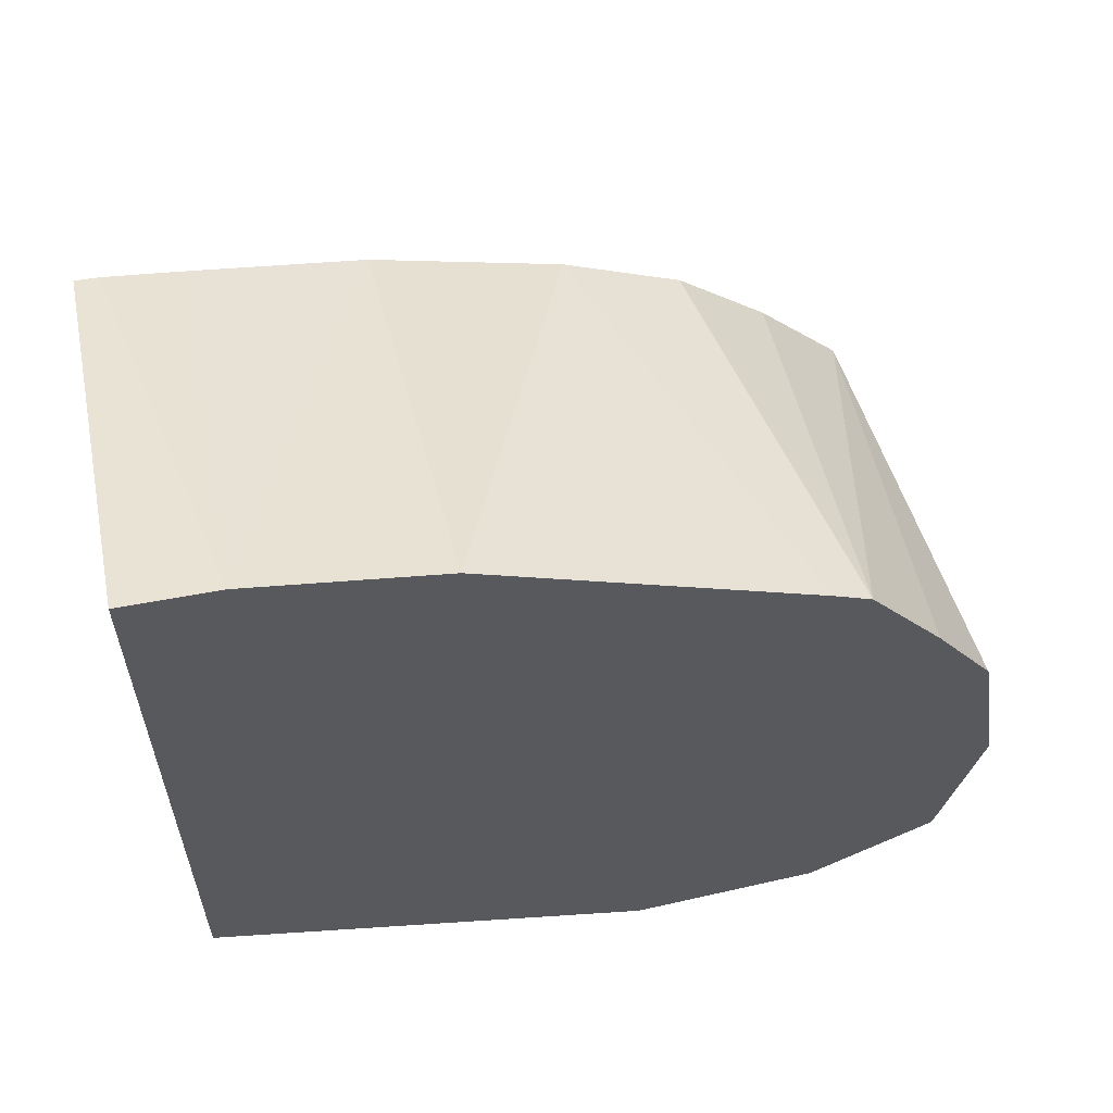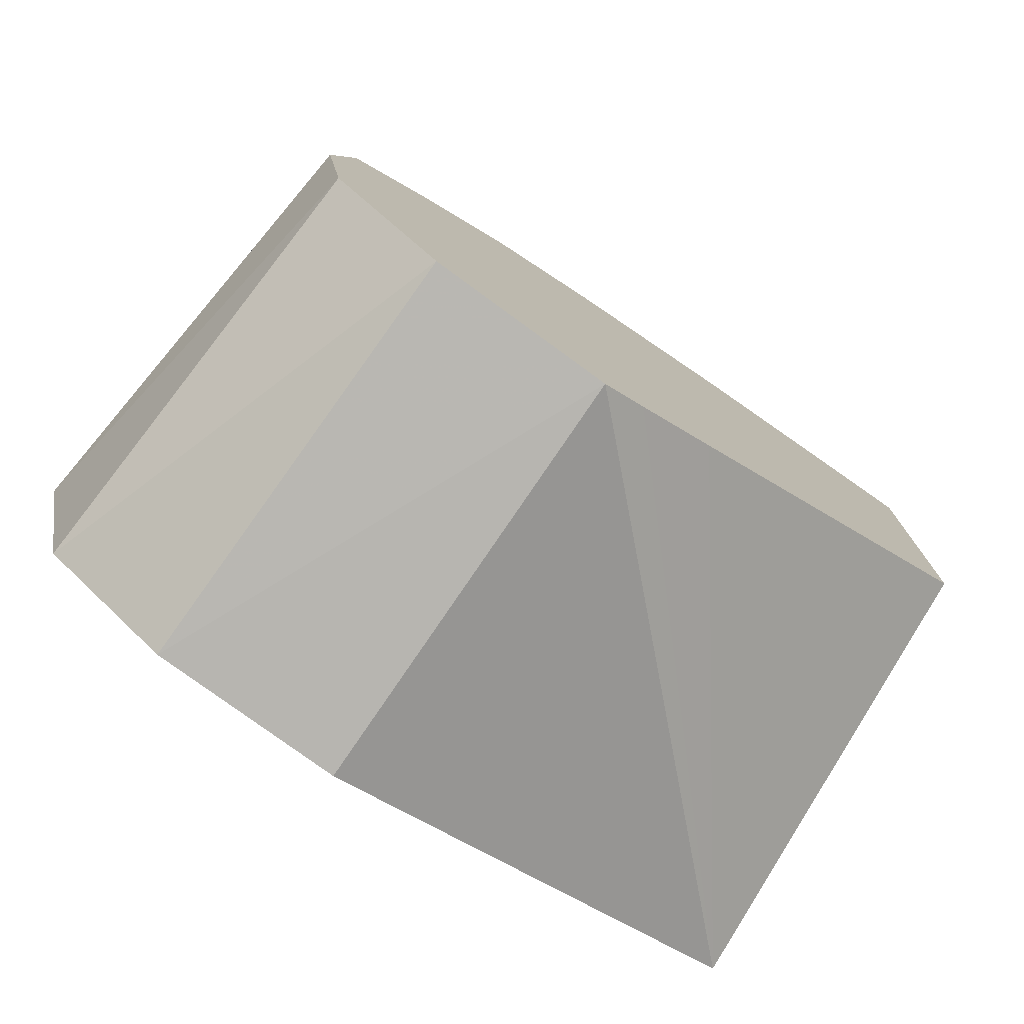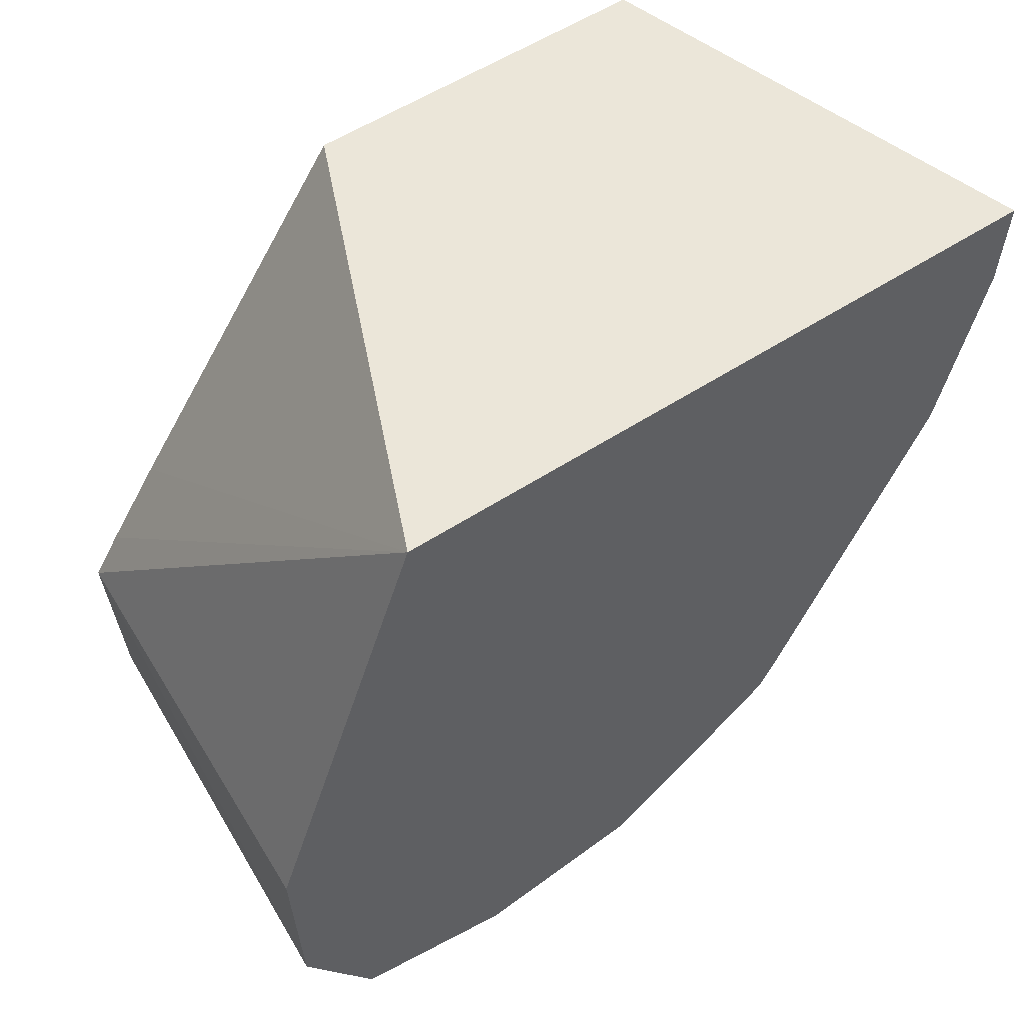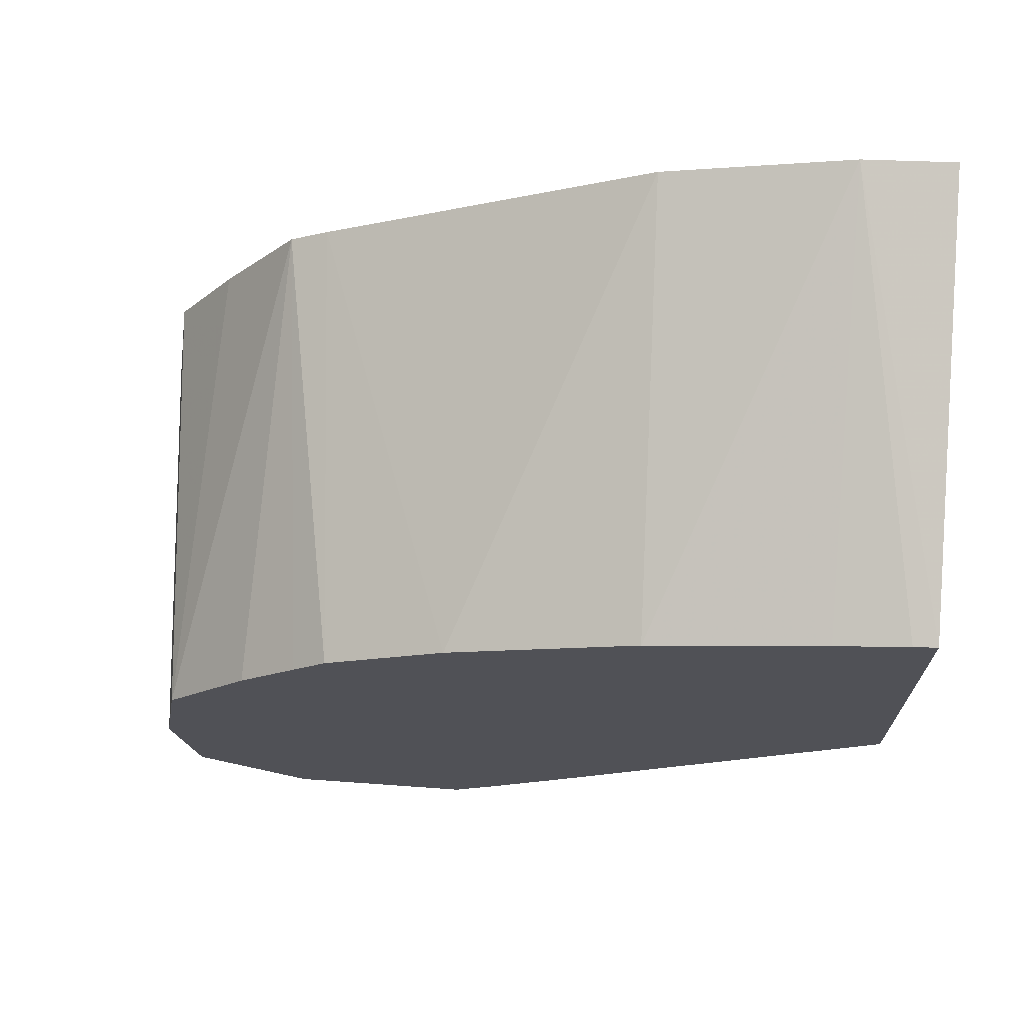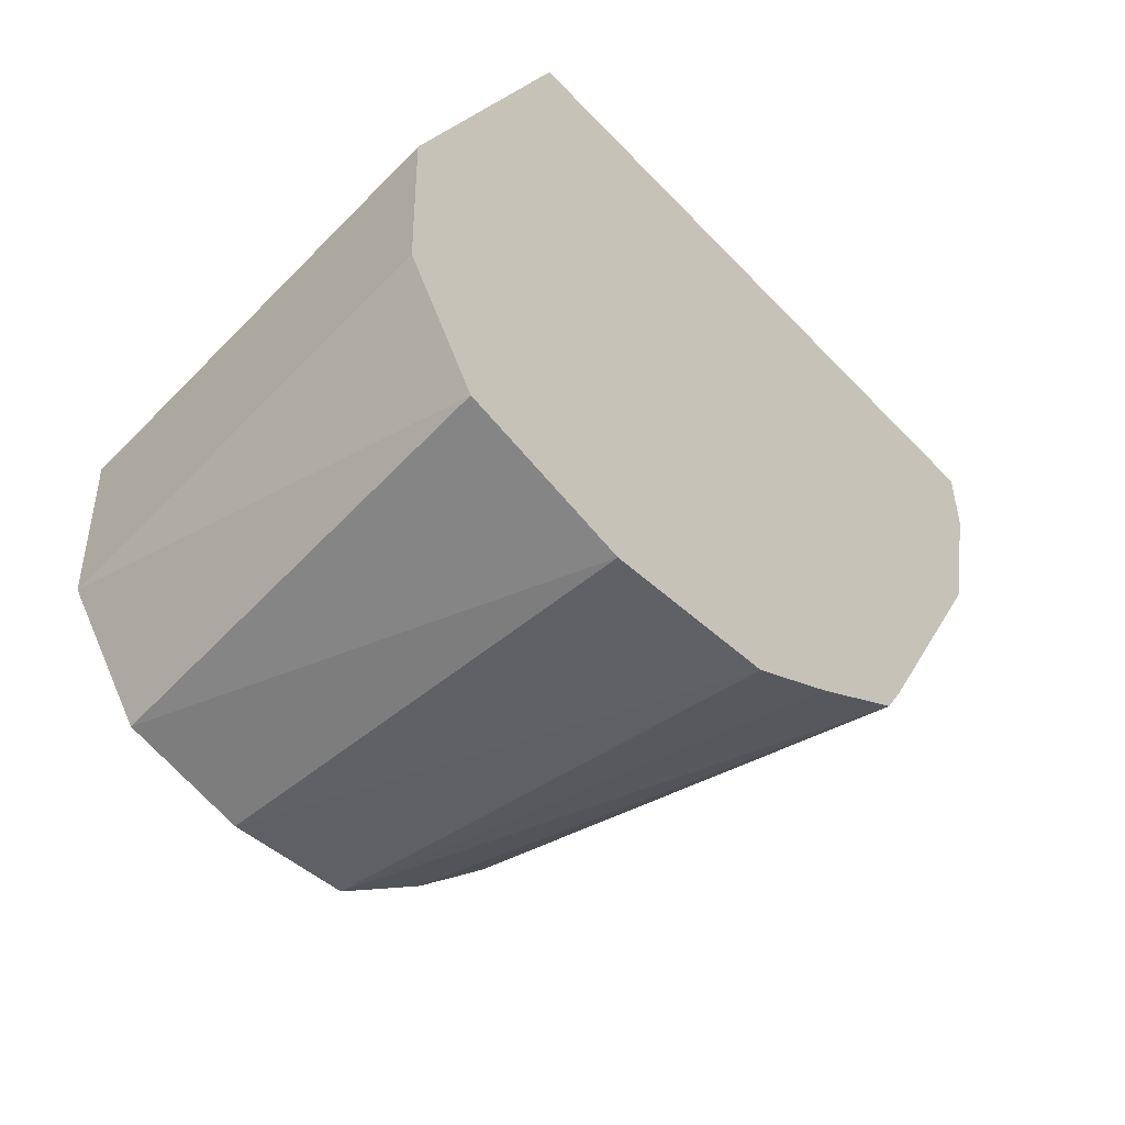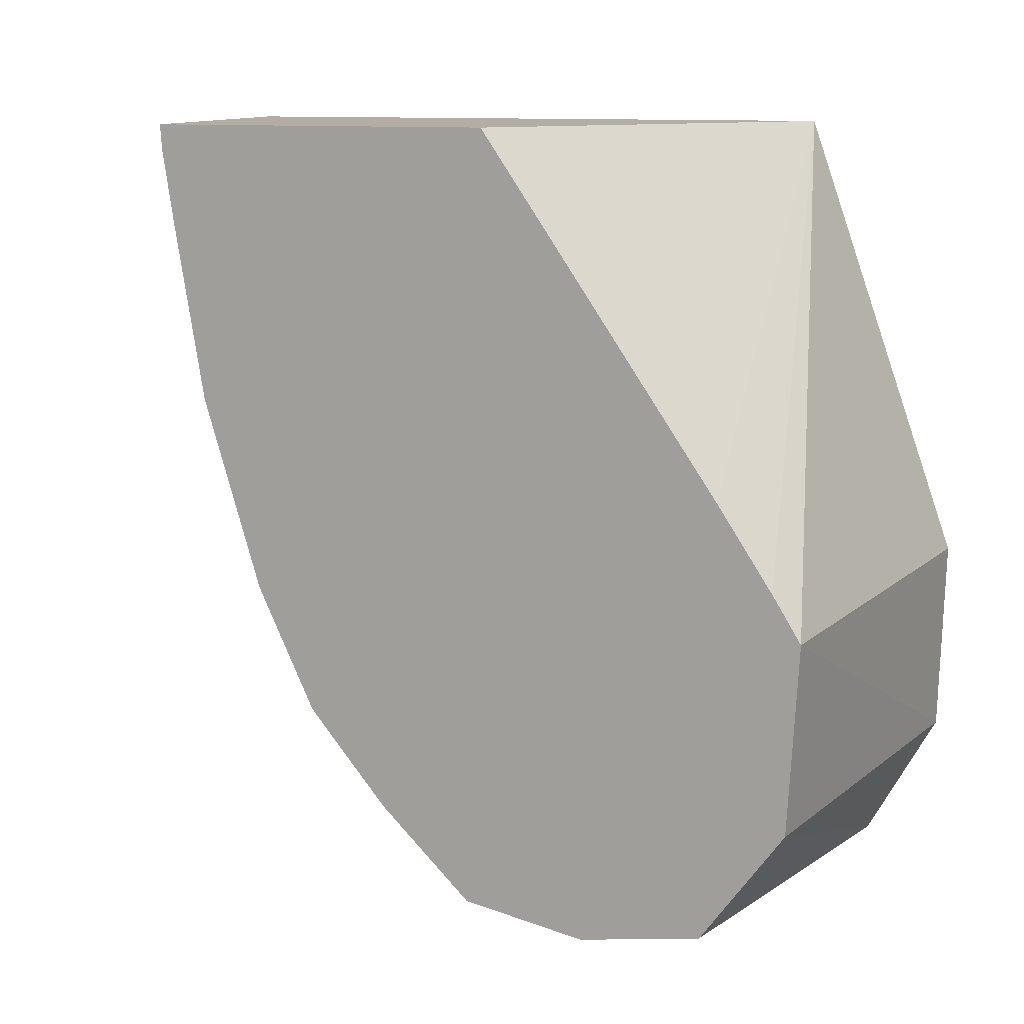
<metadata>
{"format":"obj","ext":"obj","renderer":"f3d","projection":"perspective","resolution":1024,"background":"white","views":[{"elev":58.8,"azim":-102.5,"up":"+Z"},{"elev":-76.8,"azim":54.2,"up":"+Z"},{"elev":55.2,"azim":-124.6,"up":"+Y"},{"elev":69.5,"azim":93.3,"up":"+Z"},{"elev":-56.5,"azim":-137.3,"up":"+Y"},{"elev":10.9,"azim":114.5,"up":"+Y"}]}
</metadata>
<code>
v 0.02189 0.006765 0.06446
v 0.02189 0.007172 0.06272
v 0.02648 0.007349 0.06318
v 0.02648 0.007125 0.06446
v 0.02189 0.007057 0.06629
v 0.02189 0.008541 0.06196
v 0.02648 0.008541 0.0623
v 0.02648 0.007343 0.06576
v 0.02189 0.007703 0.06723
v 0.02189 0.01059 0.06189
v 0.02648 0.01049 0.06219
v 0.02648 0.008246 0.06674
v 0.02189 0.008515 0.06829
v 0.02189 0.01536 0.06359
v 0.02648 0.01096 0.06249
v 0.02648 0.008863 0.06728
v 0.02648 0.00922 0.06759
v 0.02189 0.008919 0.06851
v 0.02648 0.01536 0.06558
v 0.02648 0.01181 0.06307
v 0.02189 0.01536 0.07069
v 0.02648 0.01049 0.06821
v 0.02189 0.01241 0.07019
v 0.02648 0.01536 0.0693
v 0.02189 0.01439 0.07065
v 0.02648 0.01249 0.06883
v 0.02648 0.01511 0.06928
v 0.02648 0.01434 0.06916
f 1 2 3
f 1 3 4
f 1 4 5
f 1 5 9
f 1 9 13
f 1 13 18
f 1 18 23
f 1 23 25
f 1 25 21
f 1 21 14
f 1 14 10
f 1 10 6
f 1 6 2
f 2 6 7
f 2 7 3
f 3 7 11
f 3 11 15
f 3 15 20
f 3 20 19
f 3 19 24
f 3 24 27
f 3 27 28
f 3 28 26
f 3 26 22
f 3 22 17
f 3 17 16
f 3 16 12
f 3 12 8
f 3 8 4
f 4 8 5
f 5 8 9
f 6 10 11
f 6 11 7
f 8 12 13
f 8 13 9
f 10 14 11
f 11 14 15
f 12 16 13
f 13 16 17
f 13 17 18
f 14 19 20
f 14 20 15
f 14 21 24
f 14 24 19
f 17 22 18
f 18 22 23
f 21 25 24
f 22 26 23
f 23 26 25
f 24 25 27
f 25 28 27
f 25 26 28

</code>
